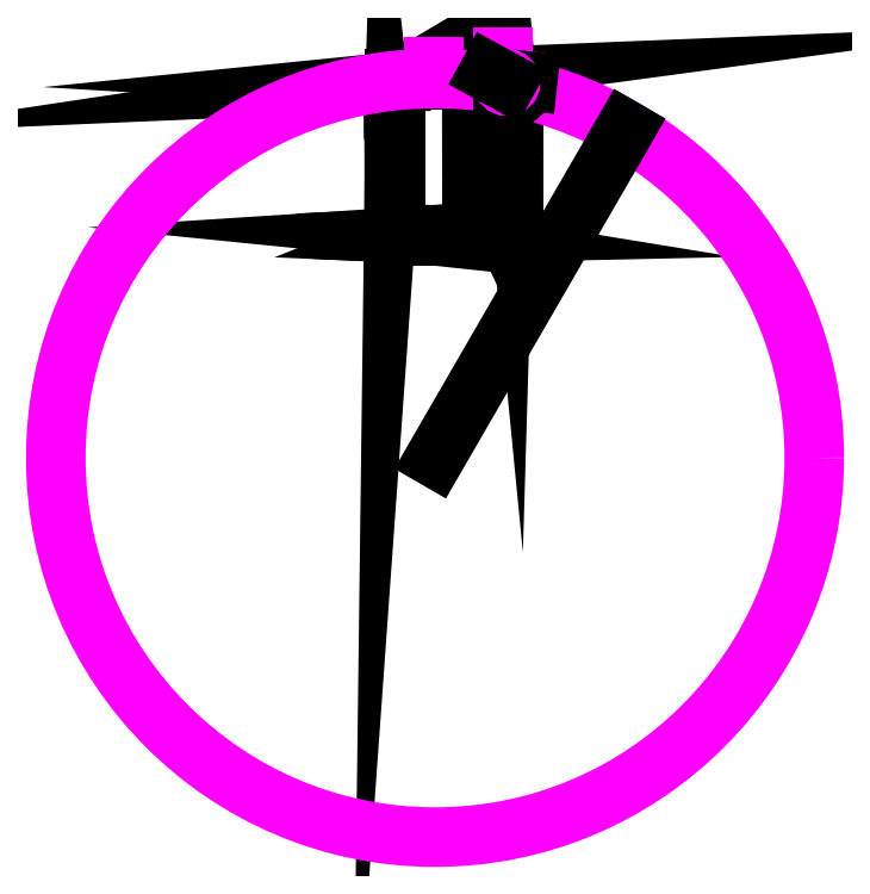
<metadata>
{"format":"dxf","ext":"dxf","renderer":"ezdxf+matplotlib","layout":"modelspace","background":"white","min_lineweight":24,"dpi":150}
</metadata>
<code>
0
SECTION
2
ENTITIES
0
LINE
8
0
10
0
20
0
11
69.17
21
0
0
LINE
8
0
10
69.17
20
0
11
69.17
21
137.8
0
LINE
8
0
10
69.17
20
137.8
11
0
21
137.8
0
LINE
8
0
10
0
20
137.8
11
0
21
0
0
INSERT
8
0
2
outline-0
10
-0.8
20
-0.3
30
0
41
1
42
1
43
0
50
0
70
1
71
1
44
0
45
0
0
LINE
8
new
10
34.59
20
137.8
11
34.59
21
147.8
0
CIRCLE
8
new
10
35.92
20
-195
40
332.9
0
DIMENSION
8
new
2
*D1
10
35.92
20
-195
30
0
11
117.6
21
-50.02
31
0
70
36
71
5
3
Standard
53
0
210
0
220
0
230
1
15
202.6
25
93.1
35
0
40
0
0
LINE
8
new
10
95.68
20
51.54
11
95.68
21
156.8
0
LINE
8
new
10
104
20
137.1
11
95.68
21
138.1
0
DIMENSION
8
new
2
*D2
10
95.68
20
51.54
30
0
11
0
21
0
31
0
70
34
71
5
3
Standard
53
0
210
0
220
0
230
1
13
95.68
23
138.1
33
0
14
104
24
137.1
34
0
15
95.68
25
156.8
35
0
16
113.8
26
128.6
36
0
0
CIRCLE
8
new
10
98.89
20
134.5
40
3.206
0
DIMENSION
8
new
2
*D3
10
98.89
20
134.5
30
0
11
90.52
21
141.2
31
0
70
36
71
5
3
Standard
53
0
210
0
220
0
230
1
15
96.08
25
136
35
0
40
0
0
ENDSEC
0
EOF

</code>
